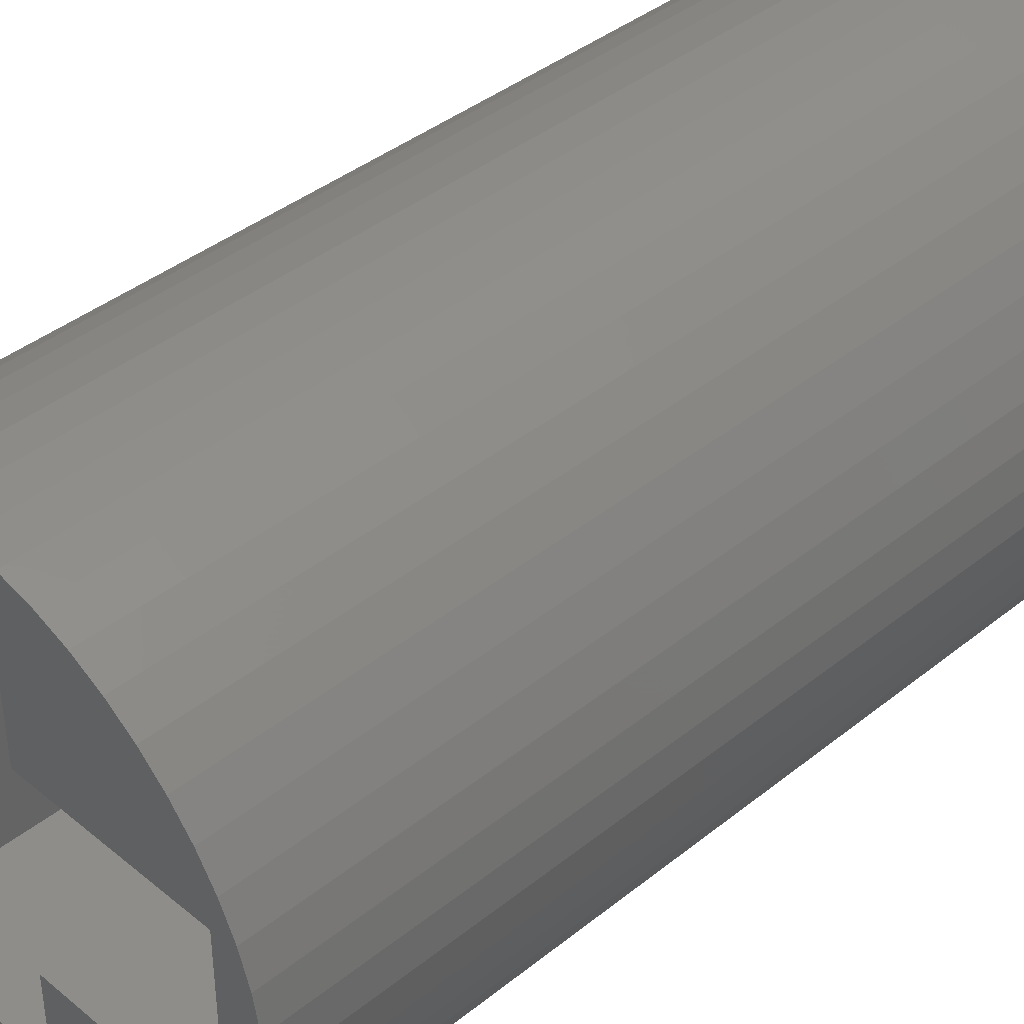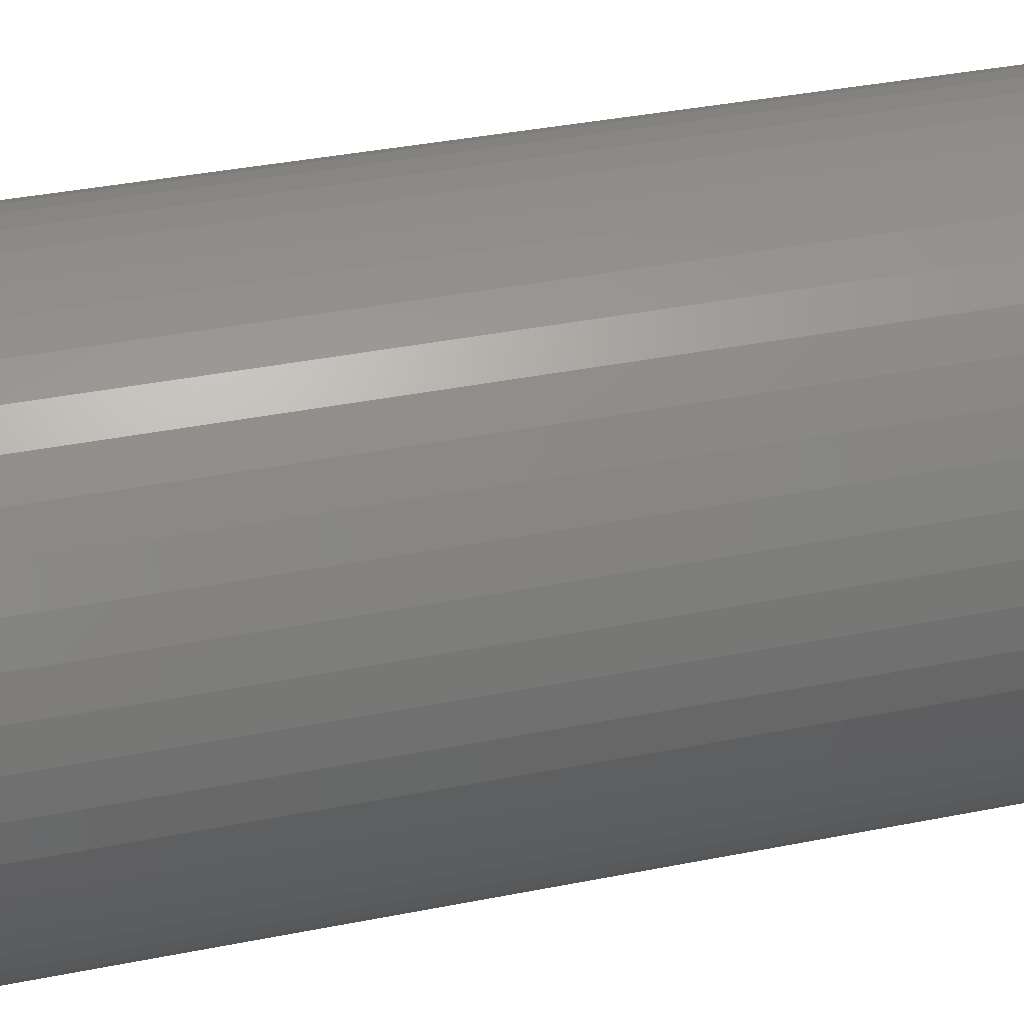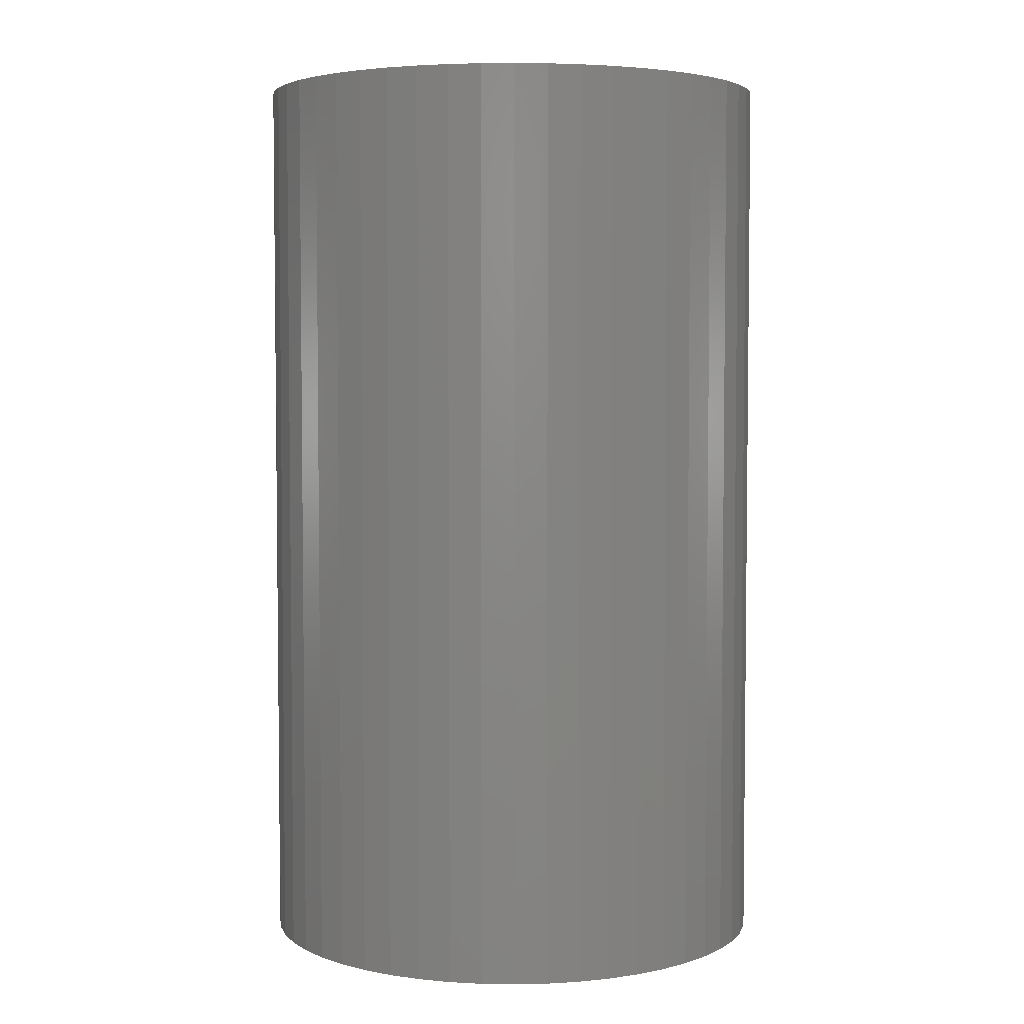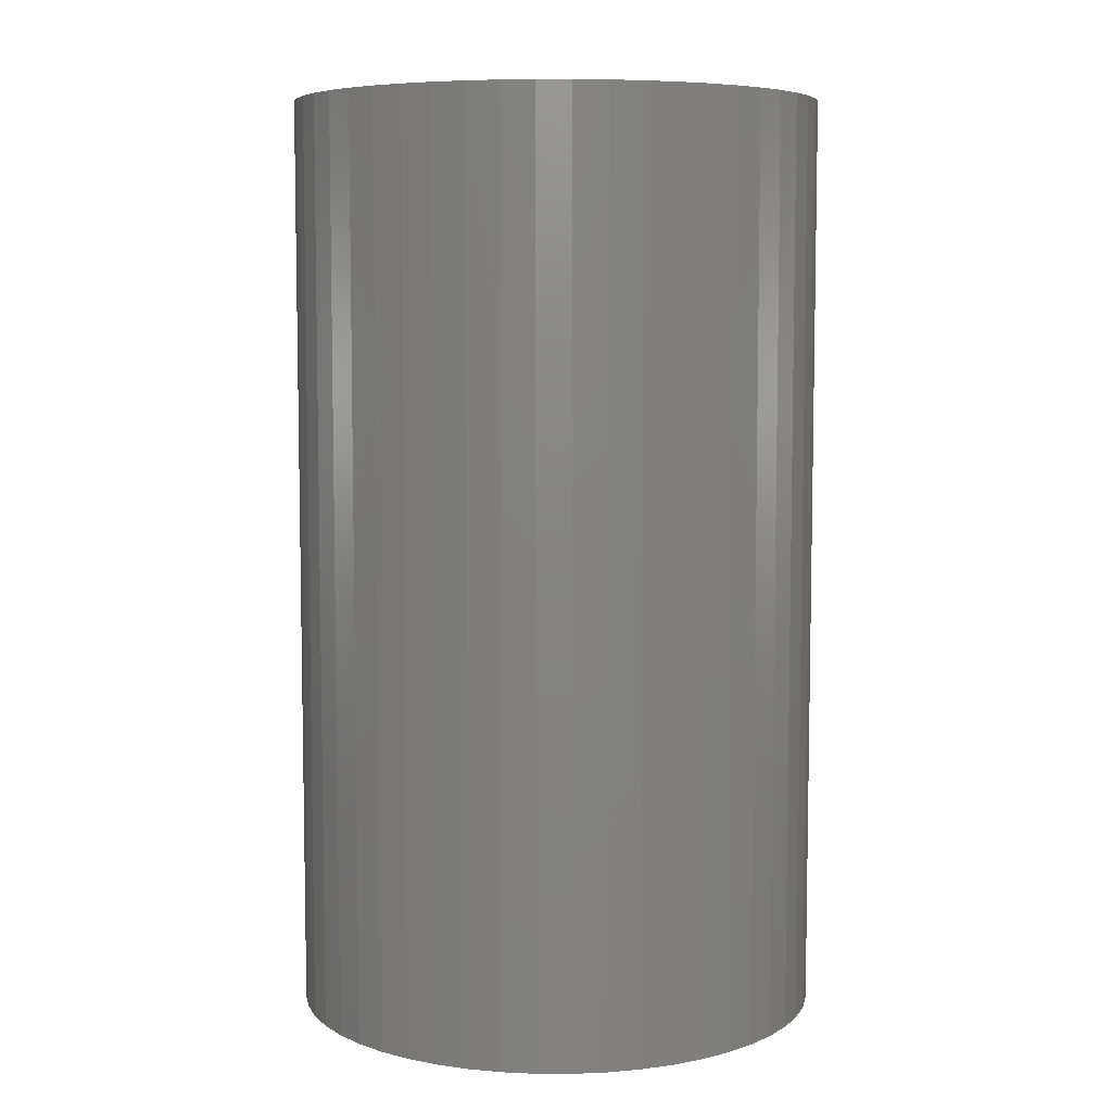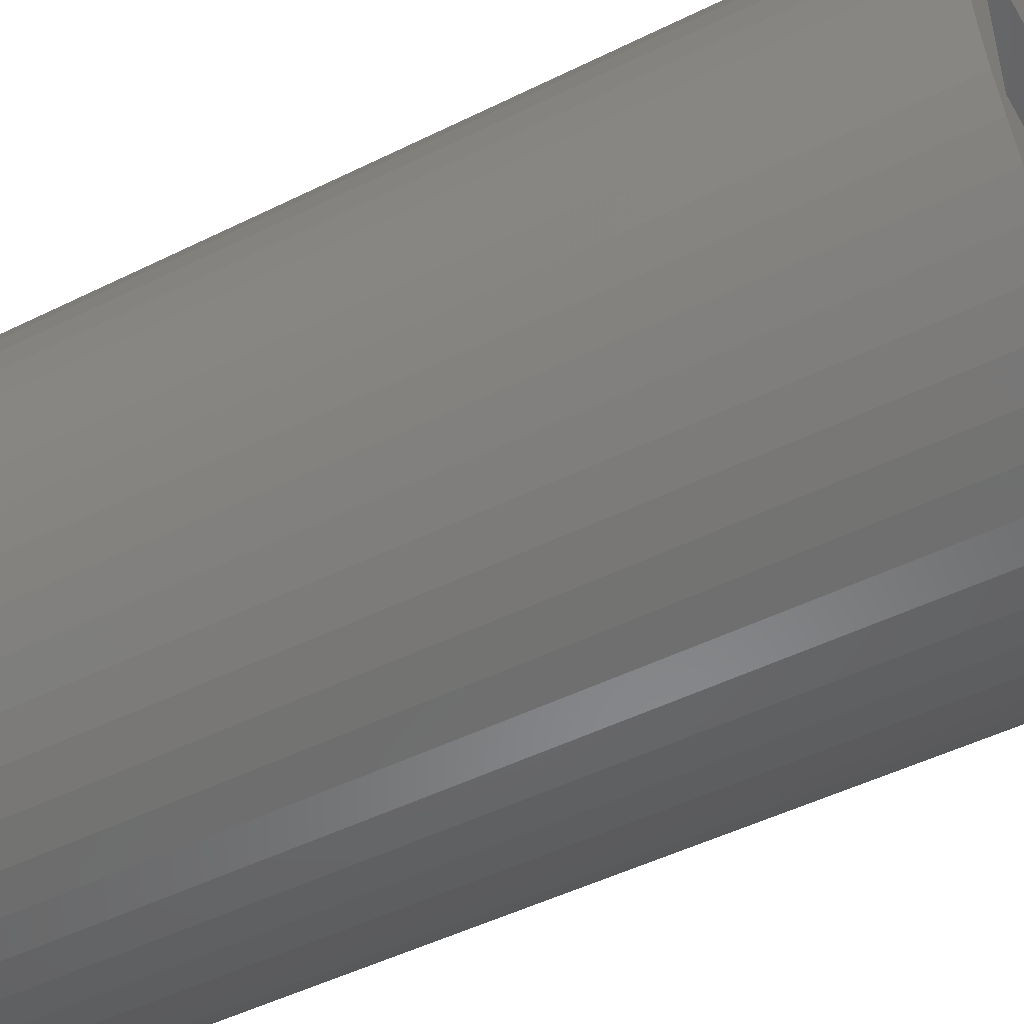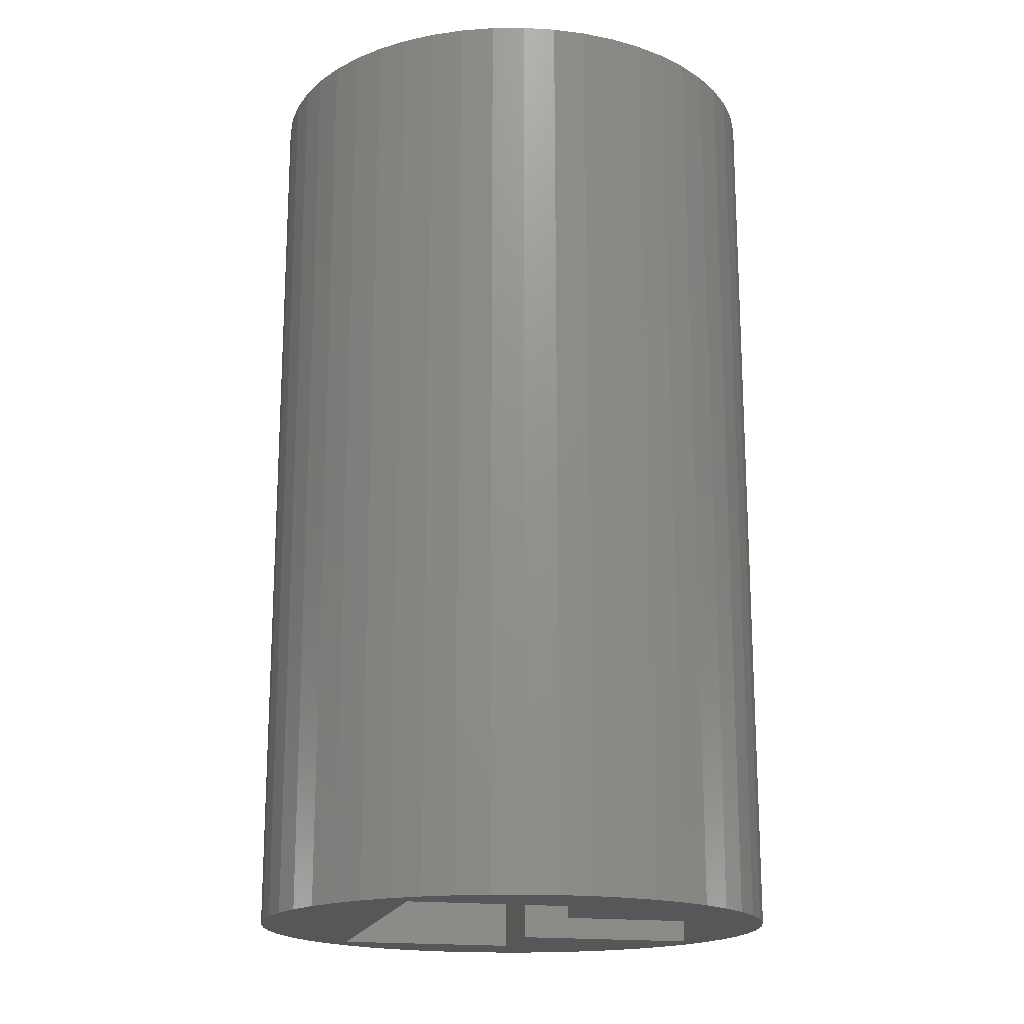
<metadata>
{"format":"stl","ext":"stl","renderer":"f3d","projection":"perspective","resolution":1024,"background":"white","views":[{"elev":40.1,"azim":-134.6,"up":"+Y"},{"elev":38.6,"azim":76.0,"up":"+Y"},{"elev":4.2,"azim":111.1,"up":"+Z"},{"elev":6.8,"azim":130.0,"up":"+Z"},{"elev":-48.2,"azim":-60.9,"up":"+Y"},{"elev":-18.0,"azim":166.5,"up":"+Z"}]}
</metadata>
<code>
# stl→obj: 116 verts, 232 faces
v -0.56 2.8 0
v 2.24 2.8 0
v -0.56 2.8 14
v -0.56 1.4 14
v -0.56 1.4 0
v 2.24 2.8 14
v 2.24 -2.8 14
v -0.56 -1.4 0
v -0.56 -2.8 14
v -0.56 -2.8 0
v 2.24 -2.8 0
v -0.56 -1.4 14
v -3.36 -1.4 14
v -3.36 -1.4 0
v -3.36 1.4 14
v -3.36 1.4 0
v 3.236 -2.351 14
v 3.505 -1.927 0
v 3.505 -1.927 14
v 0.7495 -3.929 14
v 1.236 -3.804 14
v 1.703 -3.619 14
v 0.2512 -3.992 14
v 1.703 -3.619 0
v 2.143 -3.377 14
v 2.143 -3.377 0
v 2.55 -3.082 14
v 2.55 -3.082 0
v 2.916 -2.738 14
v 3.236 -2.351 0
v 3.968 -0.5013 0
v 3.874 -0.9948 14
v 3.874 -0.9948 0
v 3.719 -1.472 0
v 3.719 -1.472 14
v 3.968 -0.5013 14
v 4 0 0
v 4 0 14
v 2.55 3.082 14
v 2.916 2.738 14
v 3.236 2.351 14
v 3.505 1.927 14
v 0.2512 -3.992 0
v 0.7495 -3.929 0
v 1.236 -3.804 0
v -0.2512 -3.992 0
v 2.916 -2.738 0
v 2.916 2.738 0
v 2.55 3.082 0
v 3.236 2.351 0
v 3.505 1.927 0
v 3.719 1.472 0
v 3.874 0.9948 0
v 3.968 0.5013 0
v 1.236 3.804 0
v 1.703 3.619 0
v 0.7495 3.929 14
v 0.7495 3.929 0
v 0.2512 3.992 14
v 1.236 3.804 14
v 2.143 3.377 14
v 2.143 3.377 0
v 1.703 3.619 14
v -0.2512 3.992 14
v 3.968 0.5013 14
v 3.874 0.9948 14
v 3.719 1.472 14
v 0.2512 3.992 0
v -1.703 3.619 14
v -1.236 3.804 14
v -3.874 -0.9948 14
v -3.719 -1.472 14
v -3.874 0.9948 14
v -2.916 -2.738 14
v -2.916 -2.738 0
v -2.55 -3.082 14
v -3.236 -2.351 14
v -2.143 -3.377 14
v -1.703 -3.619 14
v -1.236 -3.804 14
v -3.505 -1.927 0
v -3.505 -1.927 14
v -3.719 -1.472 0
v -3.968 -0.5013 14
v -3.874 -0.9948 0
v -4 0 14
v -3.968 -0.5013 0
v -3.719 1.472 14
v -3.968 0.5013 14
v -2.55 -3.082 0
v -3.505 1.927 14
v -1.703 -3.619 0
v -2.143 -3.377 0
v -1.236 -3.804 0
v -0.7495 -3.929 14
v -0.7495 -3.929 0
v -0.2512 -3.992 14
v -4 0 0
v -3.968 0.5013 0
v -3.874 0.9948 0
v -3.236 -2.351 0
v -3.719 1.472 0
v -3.505 1.927 0
v -2.143 3.377 14
v -2.143 3.377 0
v -2.55 3.082 14
v -3.236 2.351 14
v -2.916 2.738 14
v -3.236 2.351 0
v -2.55 3.082 0
v -1.703 3.619 0
v -1.236 3.804 0
v -0.7495 3.929 14
v -0.7495 3.929 0
v -0.2512 3.992 0
v -2.916 2.738 0
f 1 2 3
f 1 4 5
f 6 2 7
f 8 9 10
f 2 11 7
f 6 3 2
f 4 1 3
f 11 10 7
f 9 8 12
f 9 7 10
f 13 14 15
f 16 5 15
f 13 12 14
f 4 15 5
f 8 14 12
f 14 16 15
f 17 18 19
f 20 21 9
f 21 22 9
f 23 20 9
f 22 24 25
f 22 25 9
f 9 25 7
f 25 26 27
f 27 28 29
f 29 30 17
f 31 32 33
f 25 27 7
f 19 34 35
f 35 33 32
f 32 31 36
f 36 37 38
f 7 27 6
f 27 29 39
f 29 17 40
f 17 19 41
f 19 35 42
f 18 17 30
f 43 11 44
f 44 11 45
f 45 11 24
f 23 46 43
f 43 44 20
f 44 45 21
f 45 24 22
f 24 26 25
f 24 11 26
f 28 26 11
f 26 28 27
f 28 47 29
f 29 47 30
f 21 45 22
f 47 28 48
f 49 28 11
f 30 47 50
f 18 30 51
f 18 52 34
f 34 53 33
f 33 54 31
f 34 19 18
f 33 35 34
f 55 56 1
f 31 37 36
f 23 43 20
f 20 44 21
f 27 39 6
f 57 58 59
f 60 55 57
f 61 62 63
f 63 56 60
f 3 6 64
f 64 6 59
f 59 6 57
f 57 6 60
f 60 6 63
f 38 54 65
f 65 53 66
f 66 52 67
f 67 51 42
f 68 64 59
f 39 29 40
f 40 17 41
f 41 19 42
f 36 38 65
f 67 32 66
f 66 36 65
f 42 35 67
f 39 40 48
f 39 49 61
f 42 50 41
f 41 48 40
f 63 6 61
f 39 61 6
f 51 30 50
f 32 36 66
f 68 58 1
f 58 55 1
f 69 4 70
f 2 1 62
f 56 62 1
f 58 68 59
f 55 58 57
f 56 55 60
f 62 56 63
f 48 28 49
f 2 49 11
f 50 47 48
f 35 32 67
f 52 18 51
f 37 31 54
f 54 33 53
f 53 34 52
f 38 37 54
f 53 65 54
f 52 66 53
f 51 67 52
f 2 62 49
f 48 49 39
f 49 62 61
f 50 48 41
f 50 42 51
f 71 72 73
f 74 75 76
f 77 74 13
f 76 78 13
f 76 13 74
f 78 79 13
f 79 80 13
f 72 81 82
f 71 83 72
f 84 85 71
f 86 87 84
f 82 77 13
f 72 82 88
f 84 71 89
f 76 90 78
f 91 82 13
f 79 92 80
f 78 93 79
f 80 94 95
f 95 96 97
f 97 46 23
f 80 95 13
f 9 13 95
f 9 95 97
f 97 23 9
f 9 12 13
f 87 98 99
f 100 87 99
f 87 85 84
f 101 8 75
f 101 82 81
f 75 77 101
f 90 93 78
f 90 76 75
f 85 102 83
f 87 100 85
f 83 103 81
f 14 81 16
f 8 101 81
f 8 81 14
f 83 81 72
f 85 83 71
f 102 85 100
f 87 86 98
f 90 8 93
f 93 8 92
f 92 8 94
f 10 46 96
f 94 8 96
f 96 8 10
f 93 92 79
f 92 94 80
f 94 96 95
f 96 46 97
f 77 75 74
f 82 101 77
f 104 105 106
f 73 99 89
f 88 100 73
f 91 102 88
f 86 84 89
f 89 71 73
f 73 72 88
f 88 82 91
f 15 91 13
f 4 91 15
f 4 107 91
f 107 103 91
f 108 109 107
f 106 110 108
f 89 98 86
f 107 4 108
f 108 4 106
f 69 111 104
f 70 112 69
f 113 114 70
f 64 115 113
f 106 4 104
f 104 4 69
f 90 75 8
f 113 4 3
f 70 4 113
f 113 3 64
f 10 11 46
f 116 109 108
f 103 83 102
f 81 103 16
f 103 109 16
f 99 98 89
f 100 99 73
f 102 100 88
f 103 102 91
f 109 116 16
f 116 110 16
f 110 105 16
f 105 111 16
f 111 112 16
f 109 103 107
f 46 11 43
f 110 116 108
f 105 110 106
f 1 5 16
f 1 16 114
f 112 114 16
f 1 114 115
f 115 68 1
f 111 105 104
f 112 111 69
f 114 112 70
f 115 114 113
f 68 115 64

</code>
